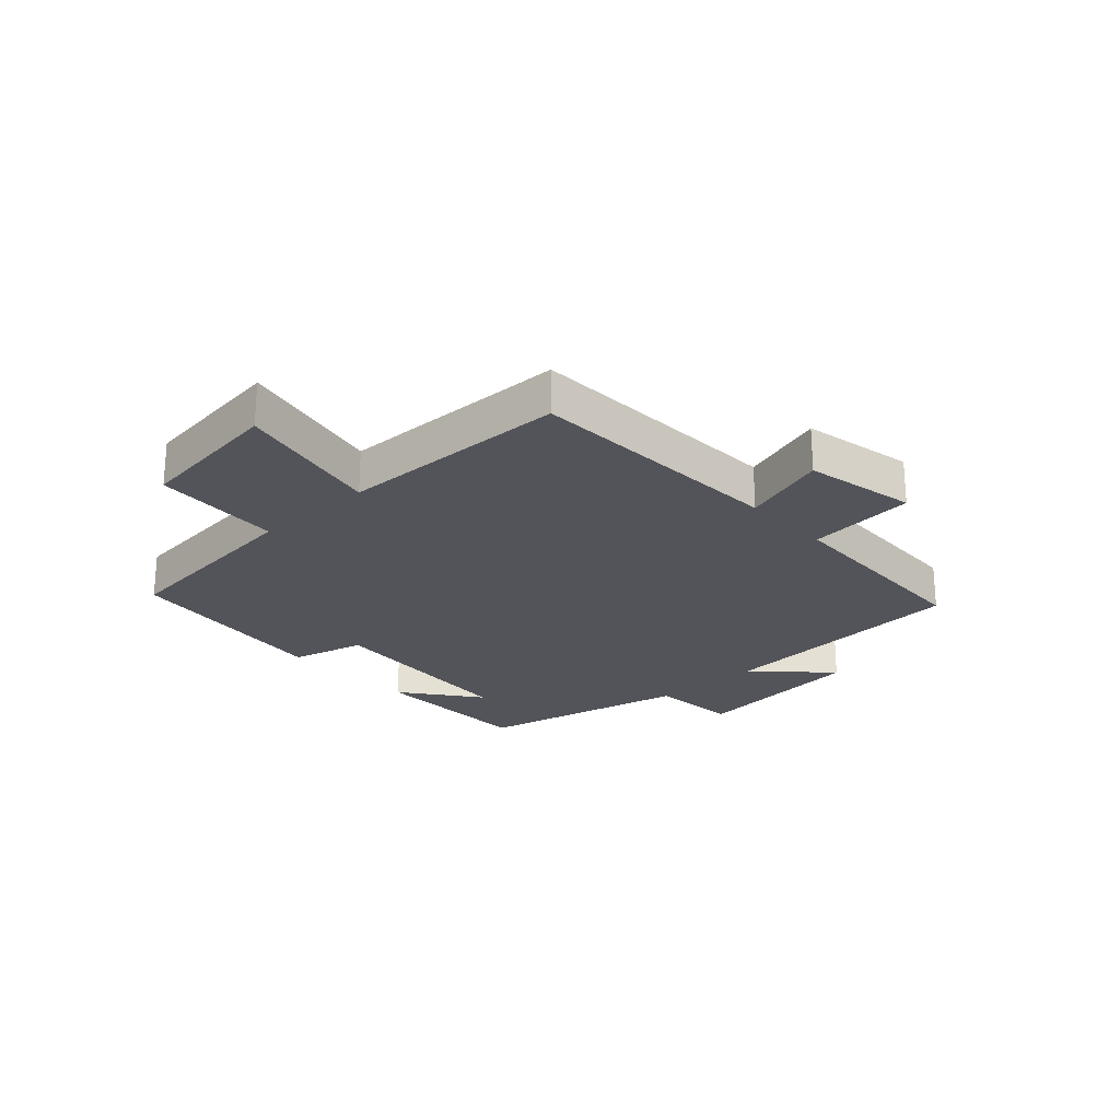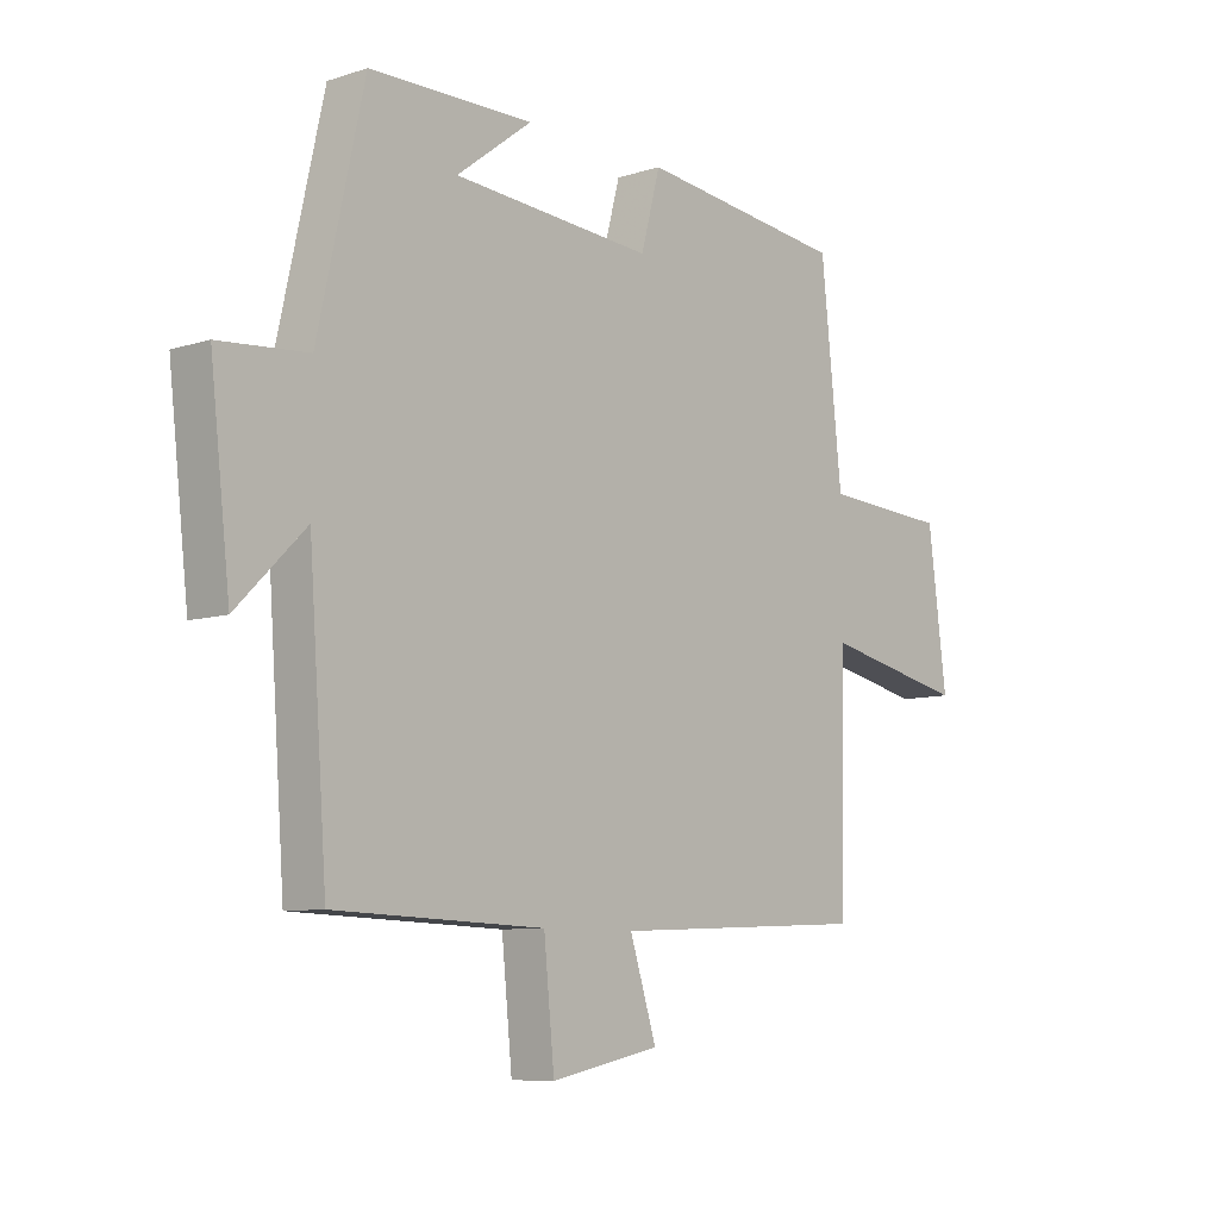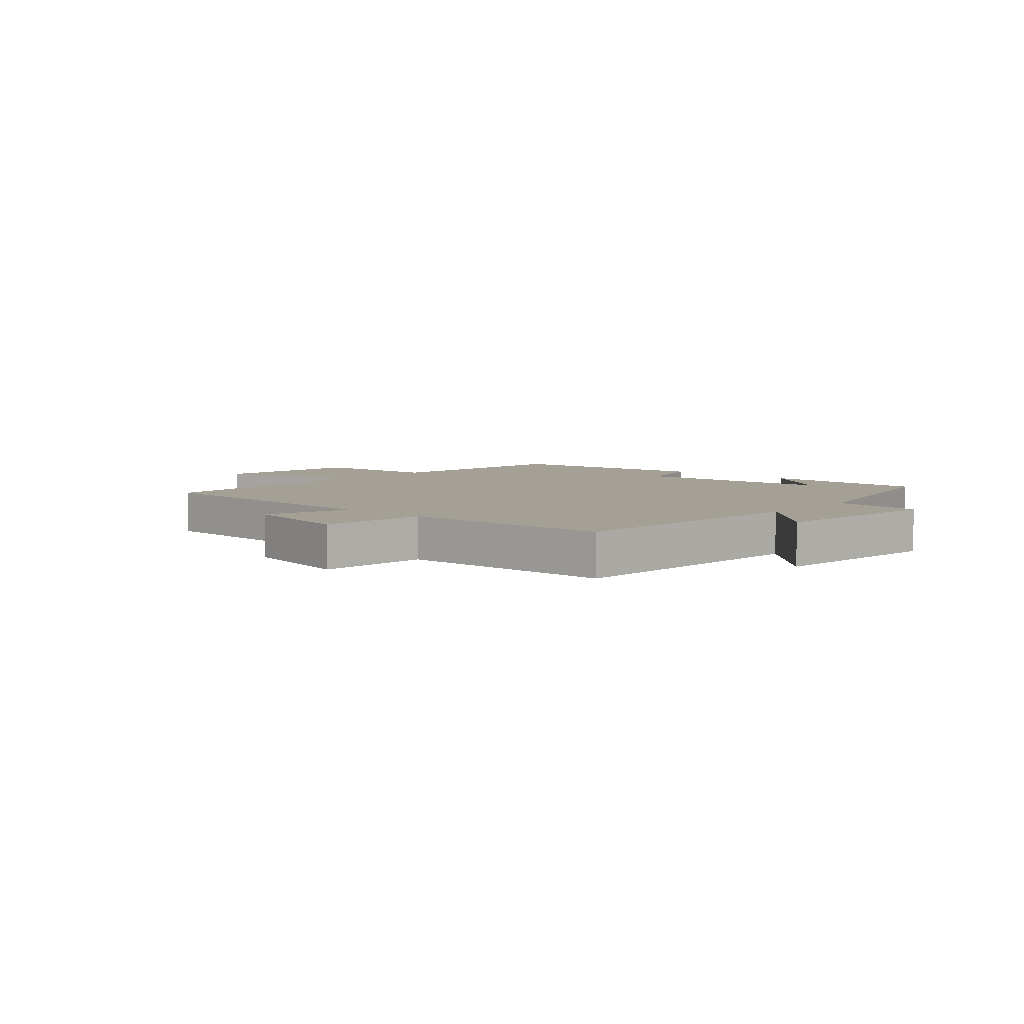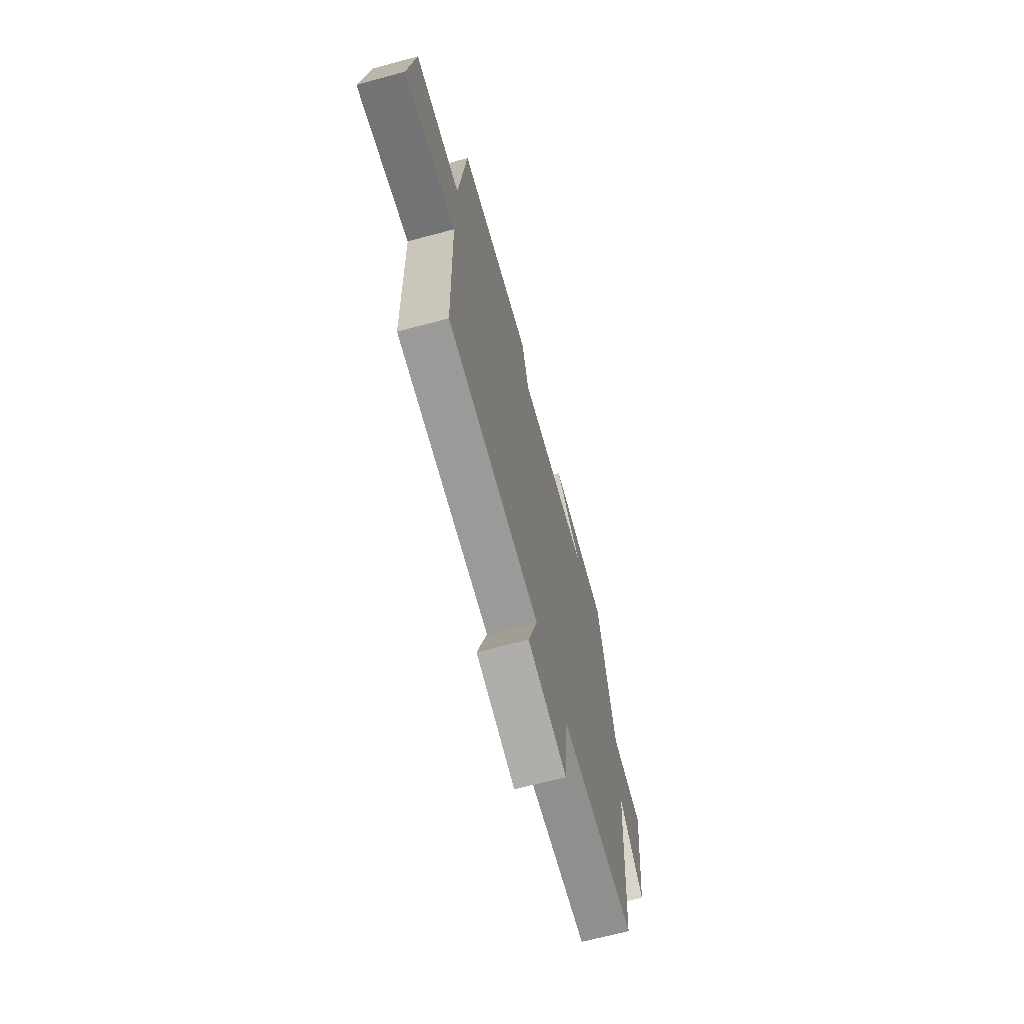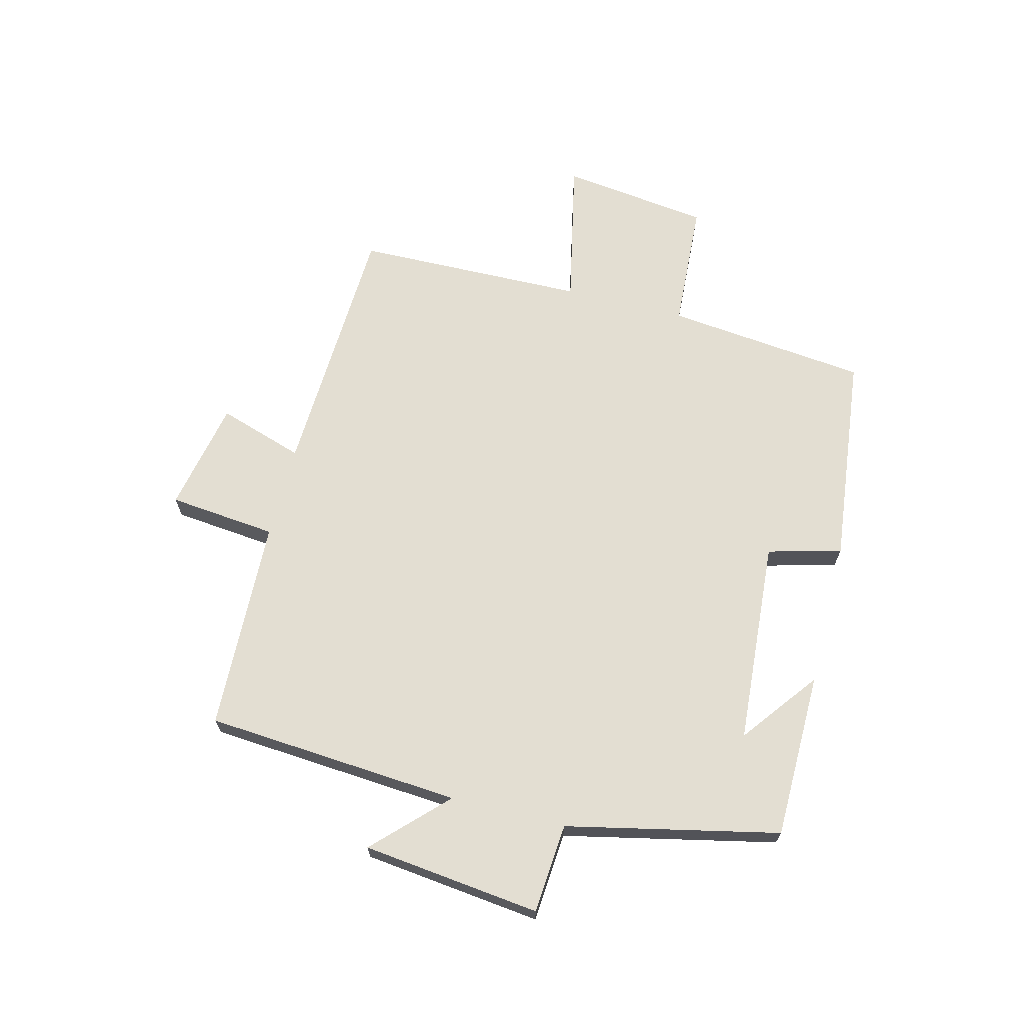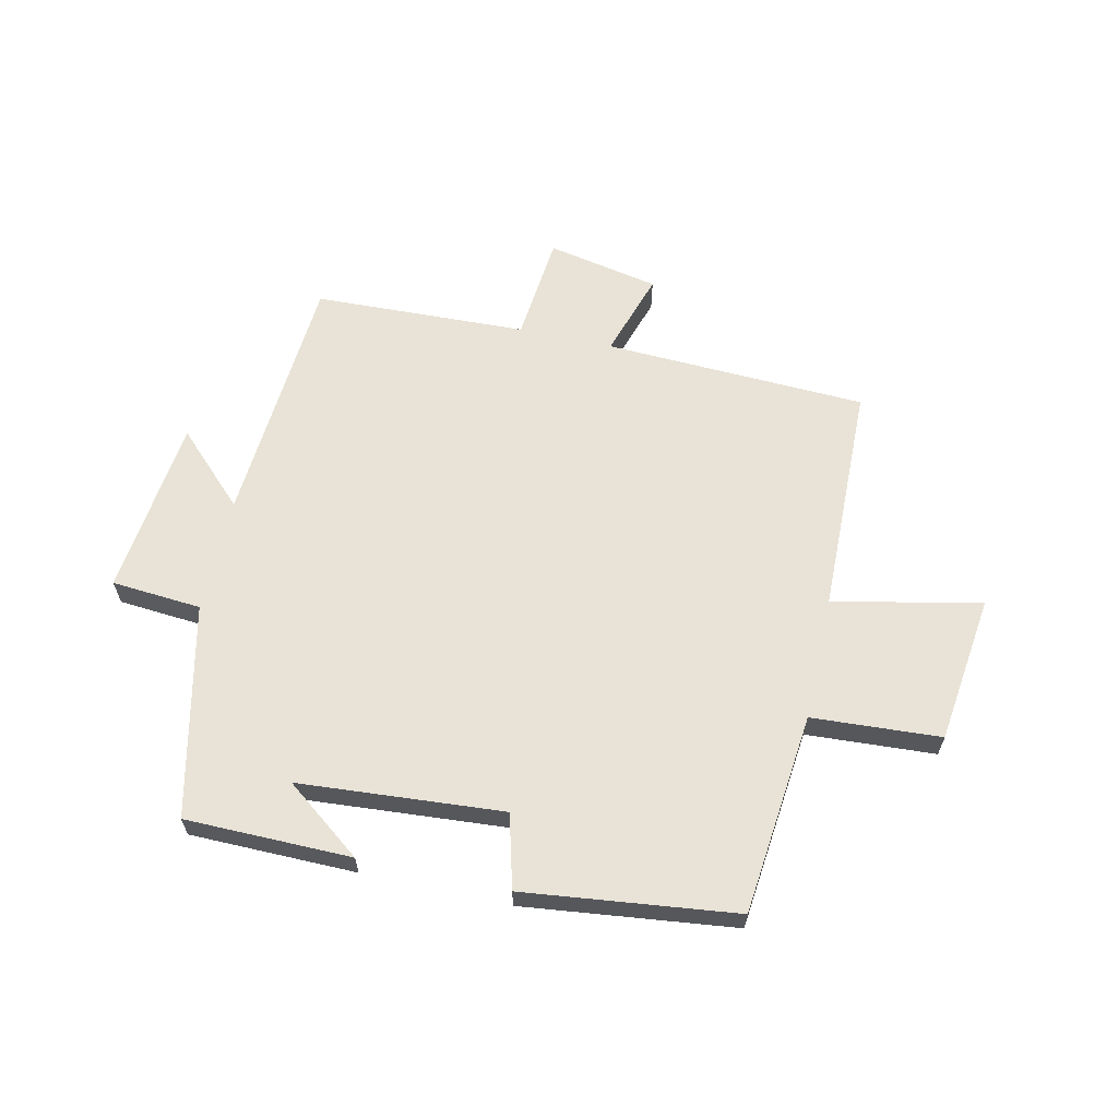
<metadata>
{"format":"obj","ext":"obj","renderer":"f3d","projection":"perspective","resolution":1024,"background":"white","views":[{"elev":-23.8,"azim":132.6,"up":"+Y"},{"elev":-8.2,"azim":-48.7,"up":"+Z"},{"elev":5.8,"azim":-138.5,"up":"+Y"},{"elev":-67.1,"azim":105.1,"up":"+Z"},{"elev":67.4,"azim":-75.7,"up":"+Y"},{"elev":62.5,"azim":12.5,"up":"+Y"}]}
</metadata>
<code>
v 0.464 0.07 0.458
v 0.5 0.07 0.118
v 0.717 0.07 0.105
v 0.749 0.07 -0.145
v 0.5 0.07 -0.092
v 0.492 0.07 -0.481
v 0.05 0.07 -0.5
v 0.096 0.07 -0.644
v -0.092 0.07 -0.682
v -0.11 0.07 -0.5
v -0.469 0.07 -0.487
v -0.5 0.07 -0.056
v -0.617 0.07 -0.172
v -0.651 0.07 0.128
v -0.5 0.07 0.14
v -0.421 0.07 0.497
v -0.141 0.07 0.5
v -0.27 0.07 0.402
v 0.074 0.07 0.376
v 0.107 0.07 0.5
v 0.464 0 0.458
v 0.5 0 0.118
v 0.717 0 0.105
v 0.749 0 -0.145
v 0.5 0 -0.092
v 0.492 0 -0.481
v 0.05 0 -0.5
v 0.096 0 -0.644
v -0.092 0 -0.682
v -0.11 0 -0.5
v -0.469 0 -0.487
v -0.5 0 -0.056
v -0.617 0 -0.172
v -0.651 0 0.128
v -0.5 0 0.14
v -0.421 0 0.497
v -0.141 0 0.5
v -0.27 0 0.402
v 0.074 0 0.376
v 0.107 0 0.5
f 19 20 1 2
f 18 19 2
f 16 17 18
f 15 16 18
f 15 18 2
f 12 13 14 15
f 10 11 12 15
f 10 15 2 3
f 7 8 9 10
f 5 6 7 10
f 5 10 3
f 3 4 5
f 22 21 40 39
f 22 39 38
f 38 37 36
f 38 36 35
f 22 38 35
f 35 34 33 32
f 35 32 31 30
f 23 22 35 30
f 30 29 28 27
f 30 27 26 25
f 23 30 25
f 25 24 23
f 1 21 22 2
f 2 22 23 3
f 3 23 24 4
f 4 24 25 5
f 5 25 26 6
f 6 26 27 7
f 7 27 28 8
f 8 28 29 9
f 9 29 30 10
f 10 30 31 11
f 11 31 32 12
f 12 32 33 13
f 13 33 34 14
f 14 34 35 15
f 15 35 36 16
f 16 36 37 17
f 17 37 38 18
f 18 38 39 19
f 19 39 40 20
f 20 40 21 1

</code>
